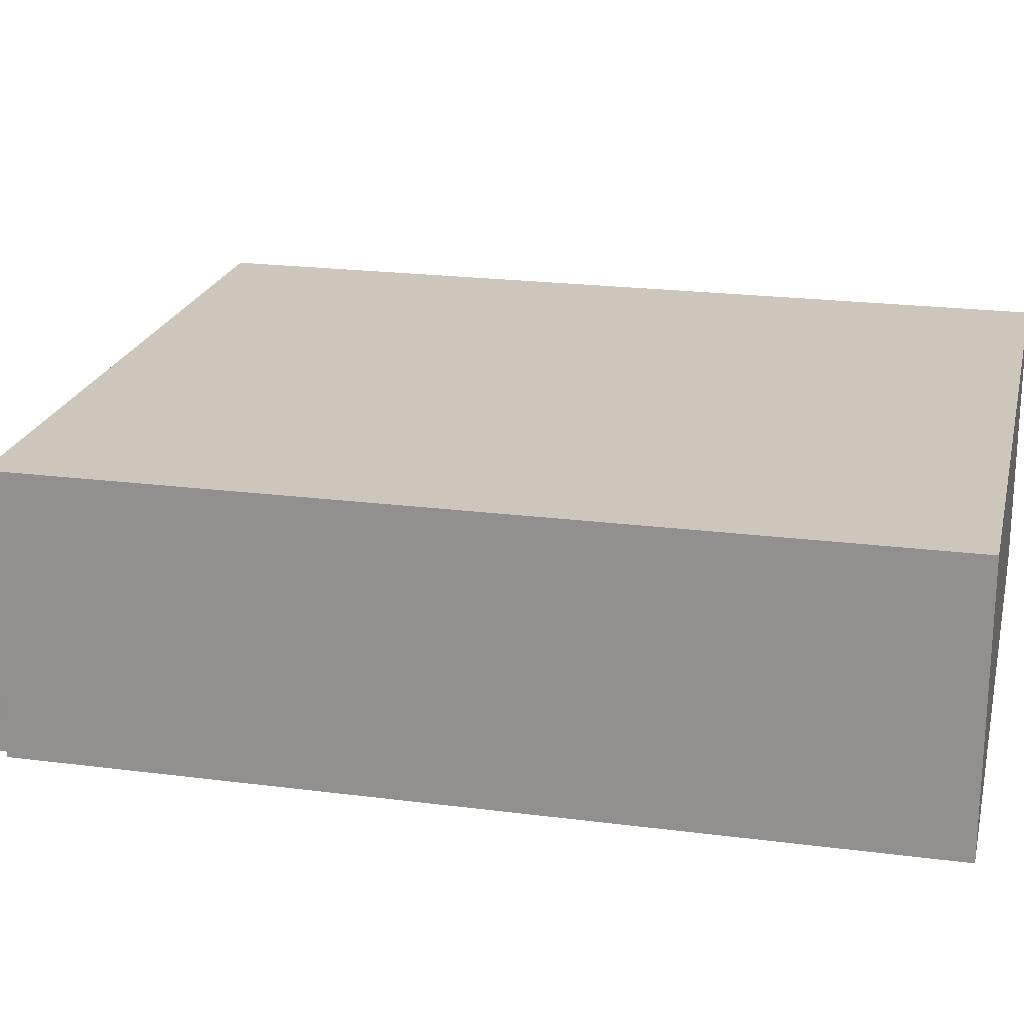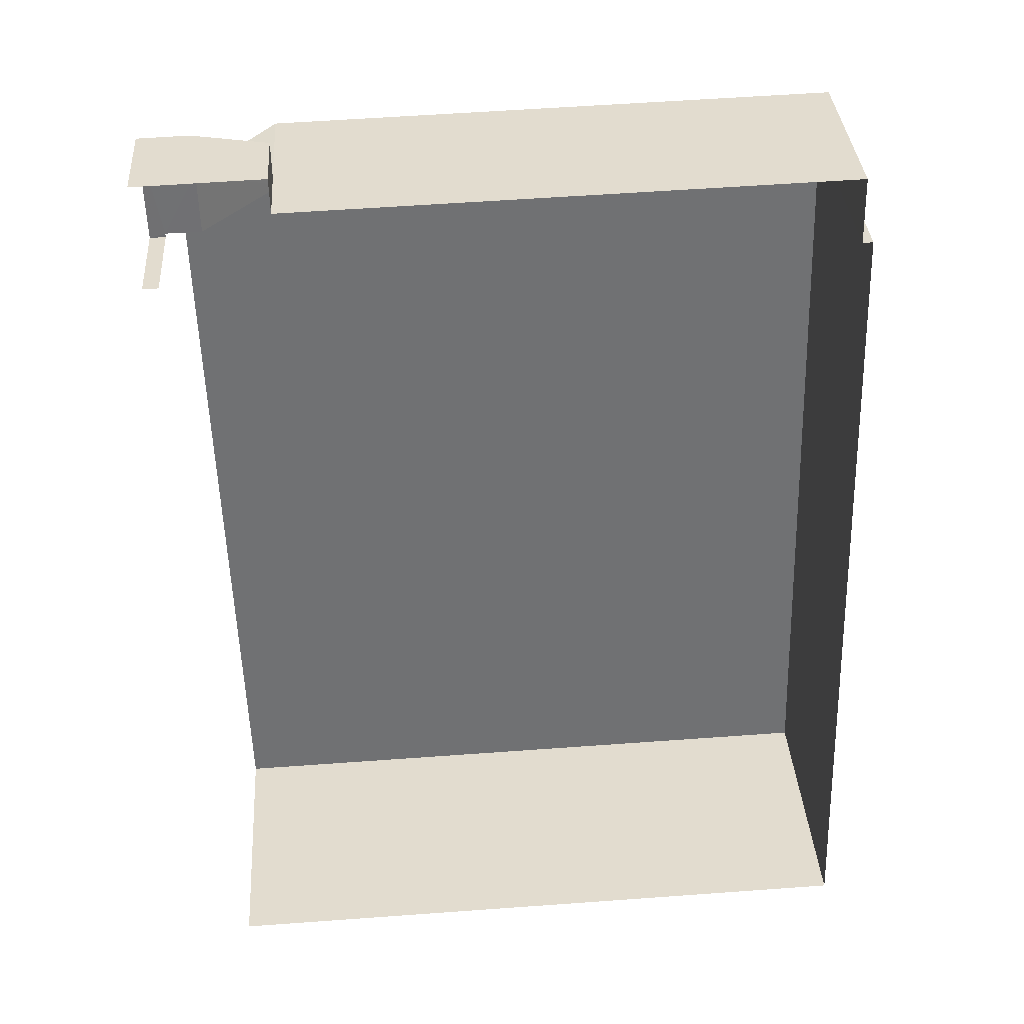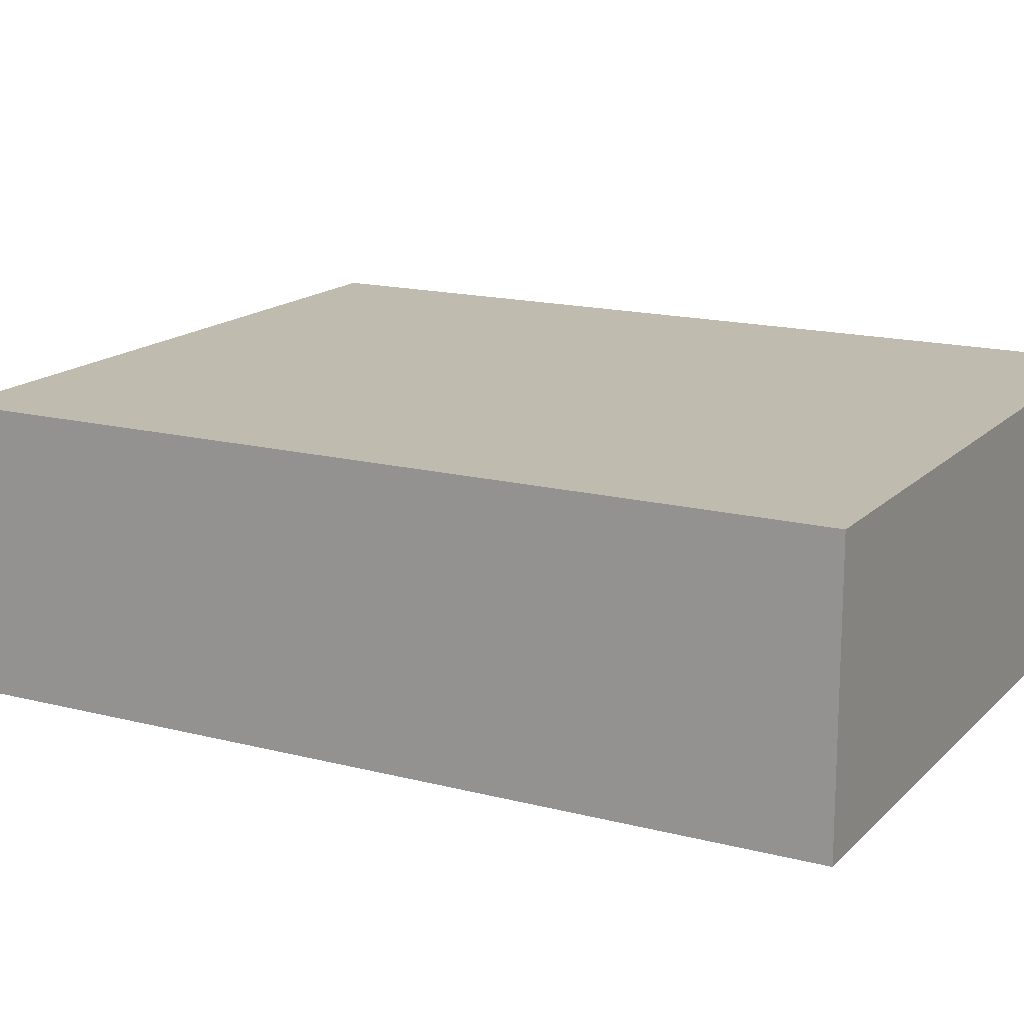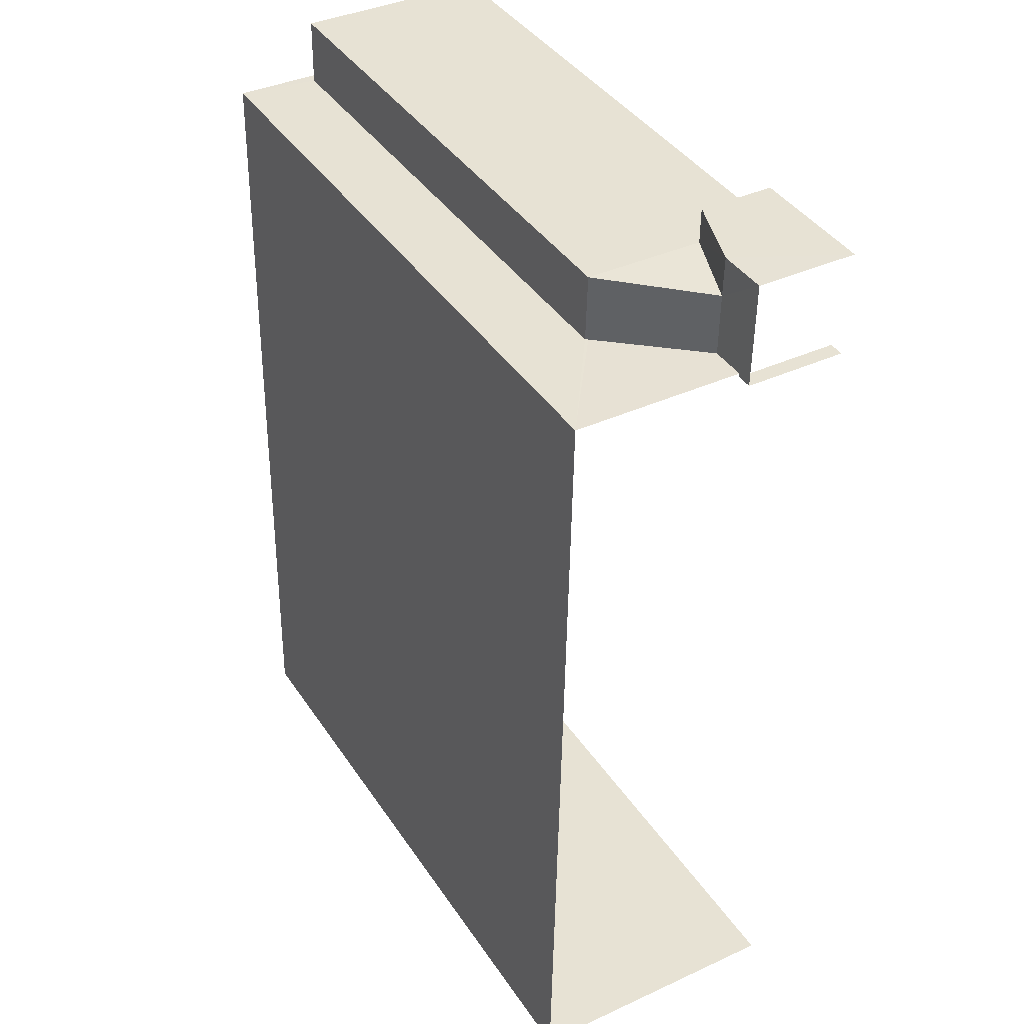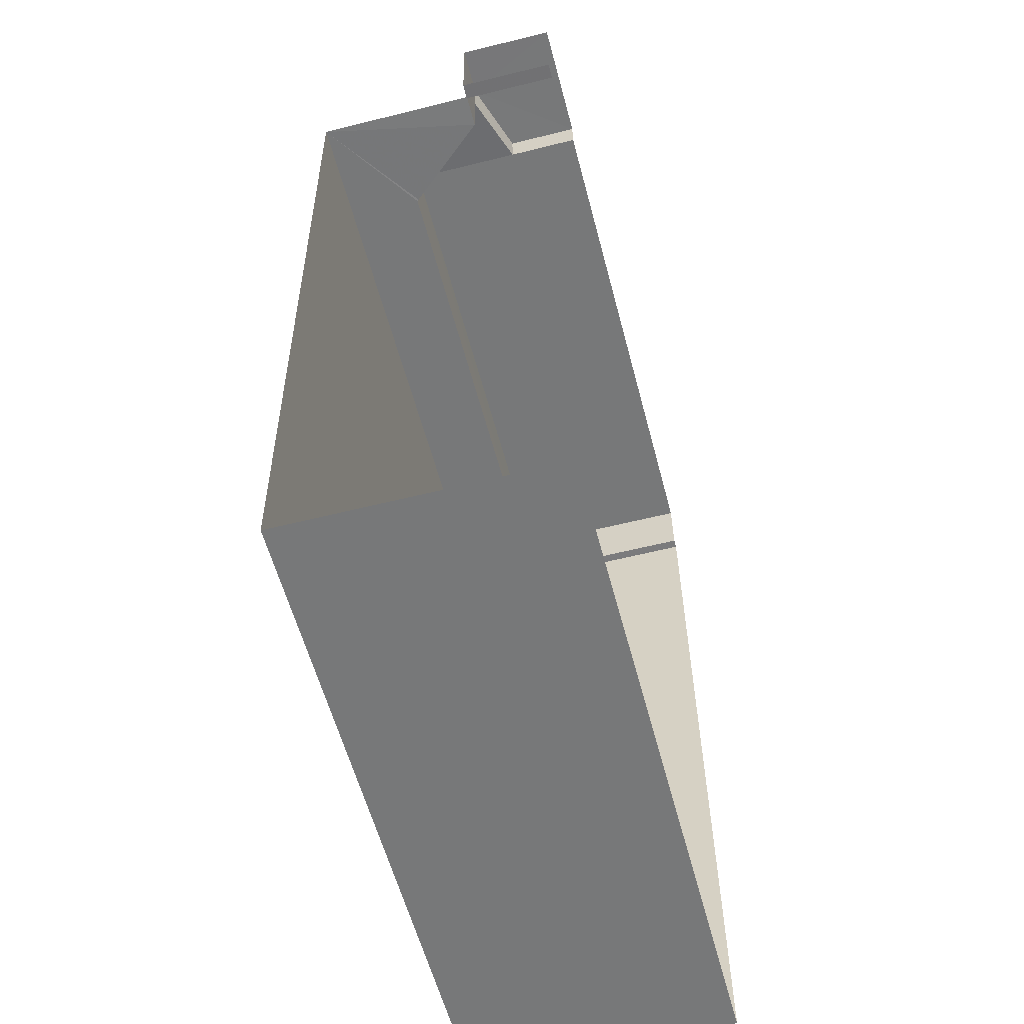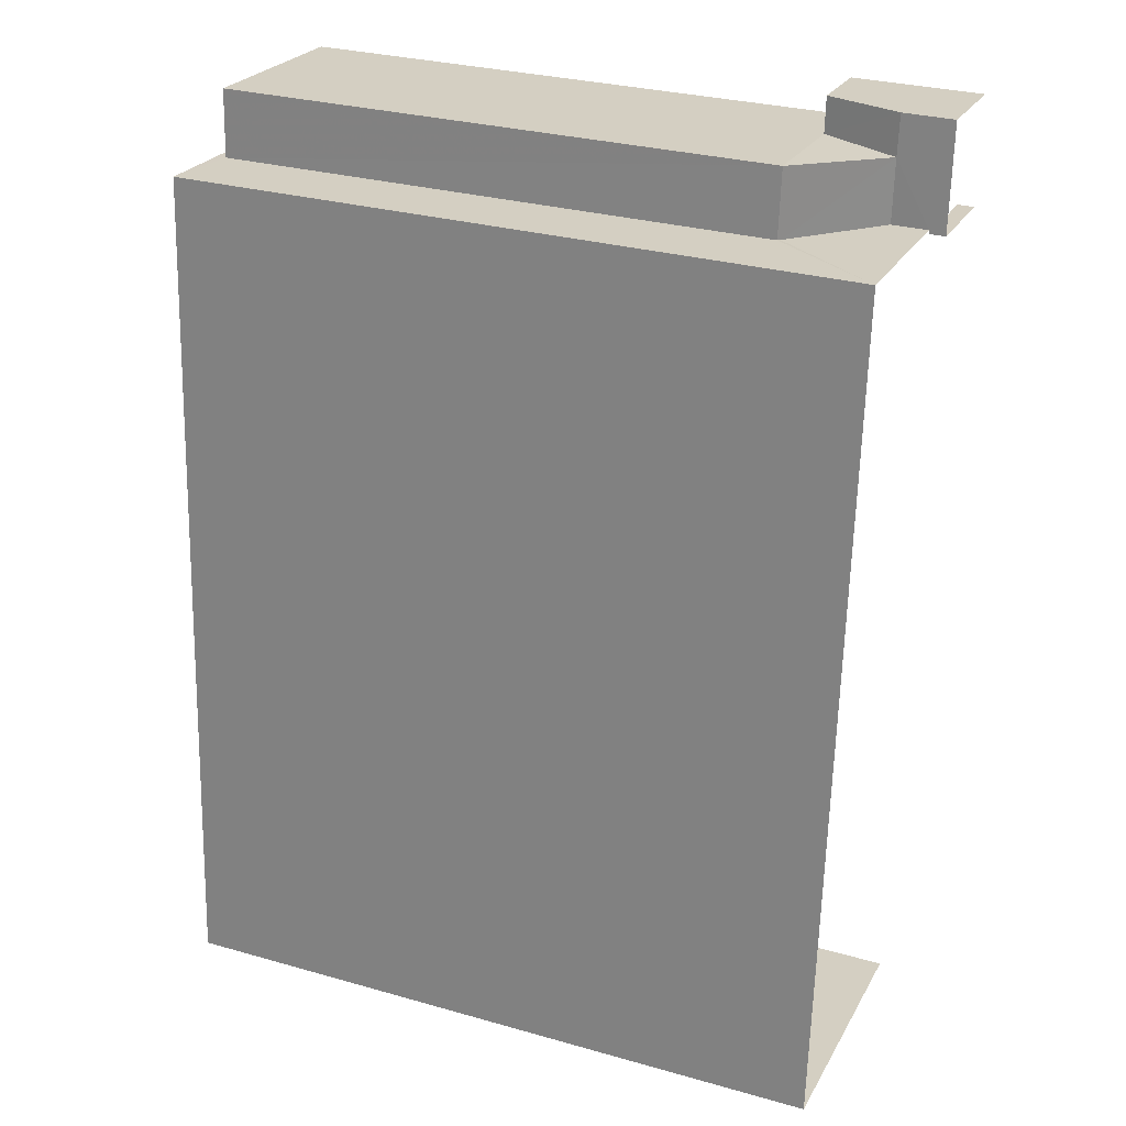
<metadata>
{"format":"obj","ext":"obj","renderer":"f3d","projection":"perspective","resolution":1024,"background":"white","views":[{"elev":21.3,"azim":-78.7,"up":"+Z"},{"elev":35.2,"azim":176.0,"up":"+Y"},{"elev":15.9,"azim":-63.3,"up":"+Z"},{"elev":38.1,"azim":59.7,"up":"+Y"},{"elev":-58.9,"azim":104.6,"up":"+Y"},{"elev":24.7,"azim":22.9,"up":"+Y"}]}
</metadata>
<code>
v -3.737e+05 -1.037e+05 26.95
v -3.737e+05 -1.037e+05 26.95
v -3.736e+05 -1.037e+05 26.95
v -3.737e+05 -1.037e+05 26.95
v -3.737e+05 -1.038e+05 26.95
v -3.736e+05 -1.037e+05 26.95
v -3.736e+05 -1.037e+05 26.95
v -3.736e+05 -1.038e+05 26.95
v -3.736e+05 -1.037e+05 26.95
v -3.736e+05 -1.037e+05 26.95
v -3.736e+05 -1.037e+05 29.97
v -3.736e+05 -1.037e+05 31.02
v -3.736e+05 -1.037e+05 29.97
v -3.736e+05 -1.037e+05 31.02
v -3.737e+05 -1.037e+05 34.7
v -3.736e+05 -1.037e+05 34.7
v -3.737e+05 -1.037e+05 34.7
v -3.736e+05 -1.037e+05 34.7
v -3.737e+05 -1.038e+05 37.87
v -3.736e+05 -1.037e+05 37.87
v -3.737e+05 -1.037e+05 37.87
v -3.736e+05 -1.038e+05 37.87
v -3.736e+05 -1.037e+05 34.62
v -3.736e+05 -1.037e+05 31.02
v -3.736e+05 -1.037e+05 31.02
v -3.736e+05 -1.037e+05 31.02
v -3.736e+05 -1.037e+05 31.02
v -3.736e+05 -1.037e+05 31.02
f 1 2 3
f 4 1 5
f 6 7 3
f 8 5 1
f 7 9 10
f 10 8 1
f 3 10 1
f 7 10 3
f 28 9 7
f 28 26 9
f 8 25 22
f 22 25 20
f 8 10 25
f 20 25 27
f 11 12 13
f 11 14 12
f 15 16 17
f 15 18 16
f 19 20 21
f 19 22 20
f 16 23 14
f 14 23 24
f 18 23 16
f 25 26 27
f 24 27 14
f 14 28 12
f 27 26 28
f 14 27 28
f 14 11 16
f 1 17 2
f 1 15 17
f 19 4 5
f 19 21 4
f 20 27 24
f 21 20 18
f 1 4 15
f 4 21 15
f 20 24 23
f 18 20 23
f 15 21 18
f 11 6 3
f 11 13 6
f 7 6 12
f 7 12 28
f 6 13 12
f 3 2 11
f 11 17 16
f 11 2 17
f 10 9 26
f 25 10 26
f 19 5 8
f 22 19 8

</code>
